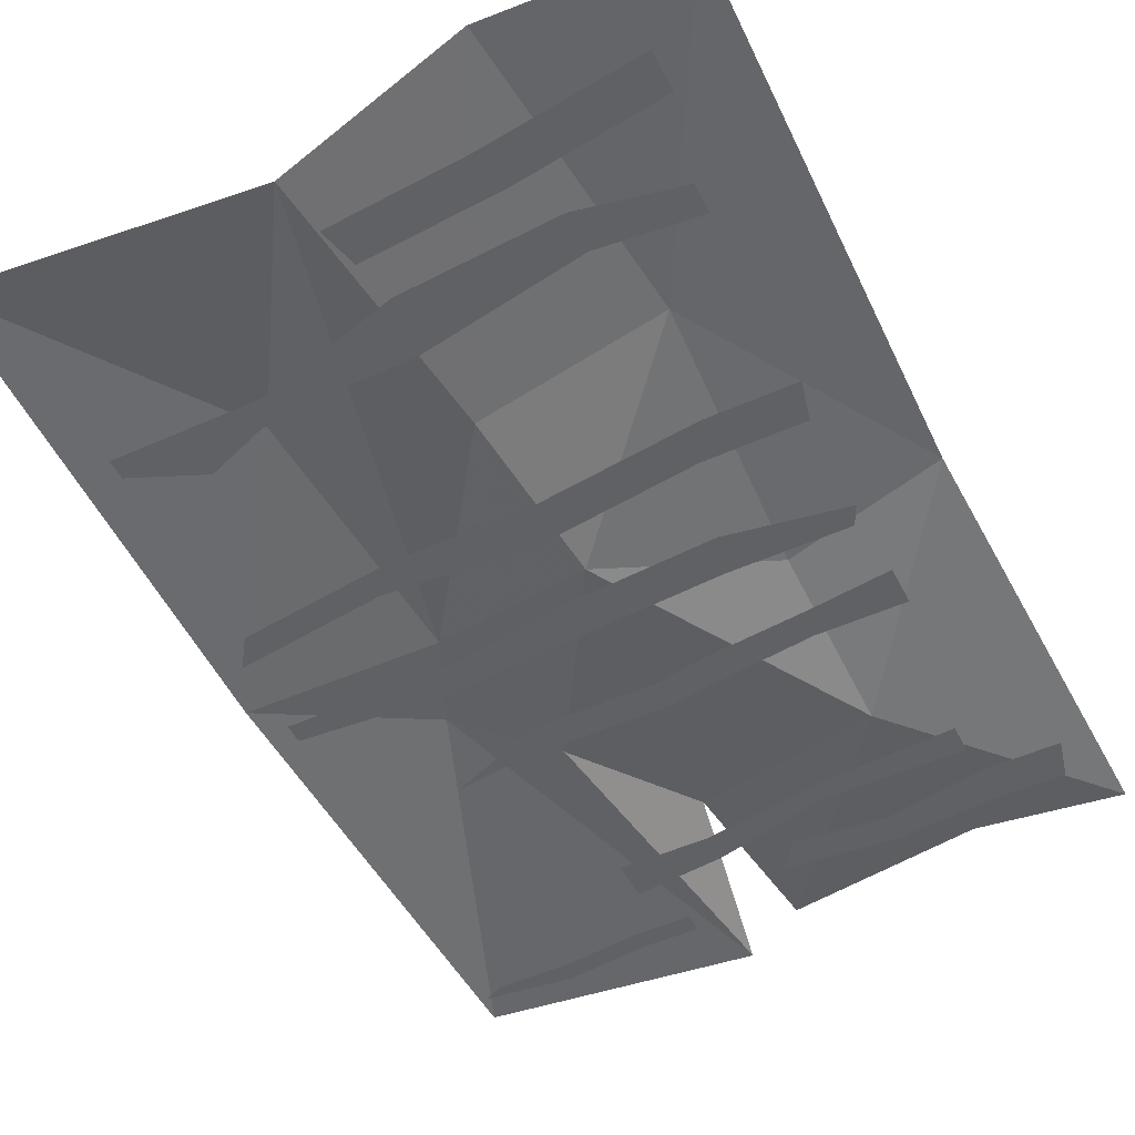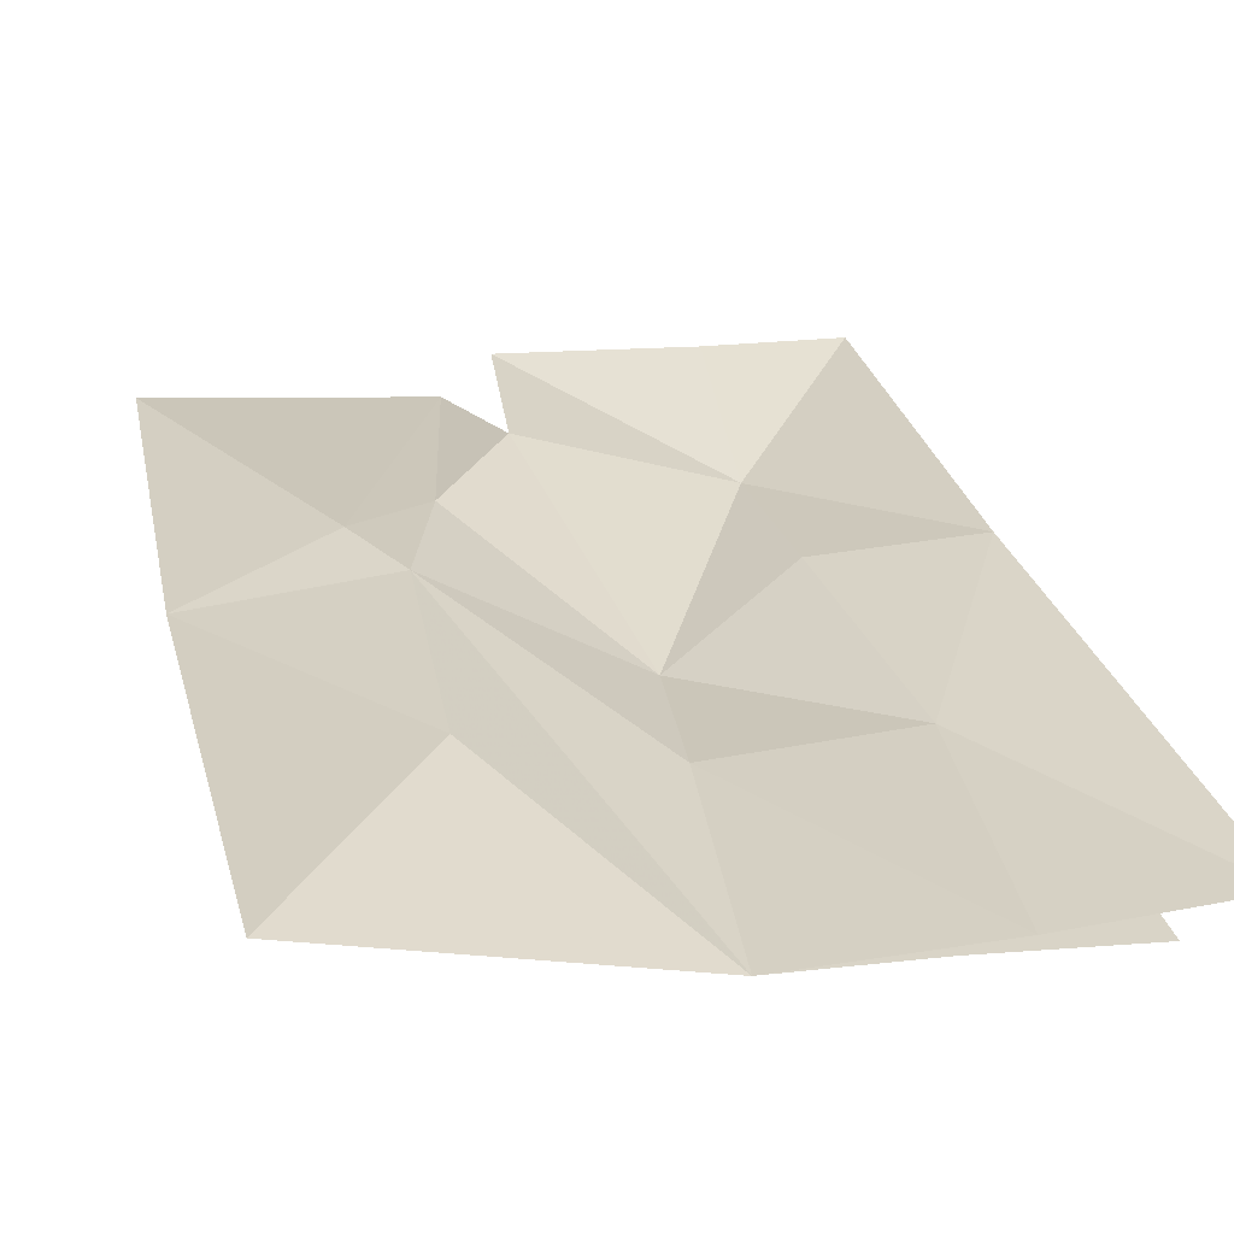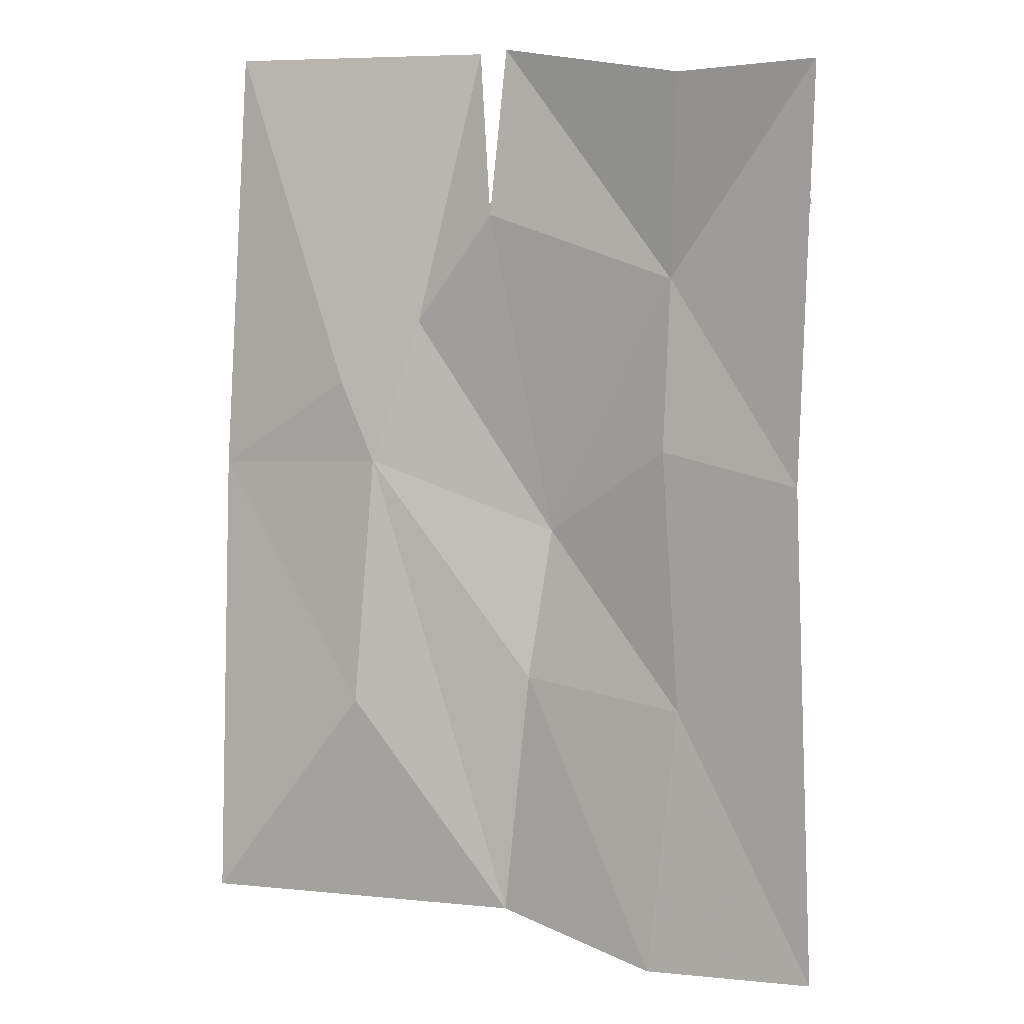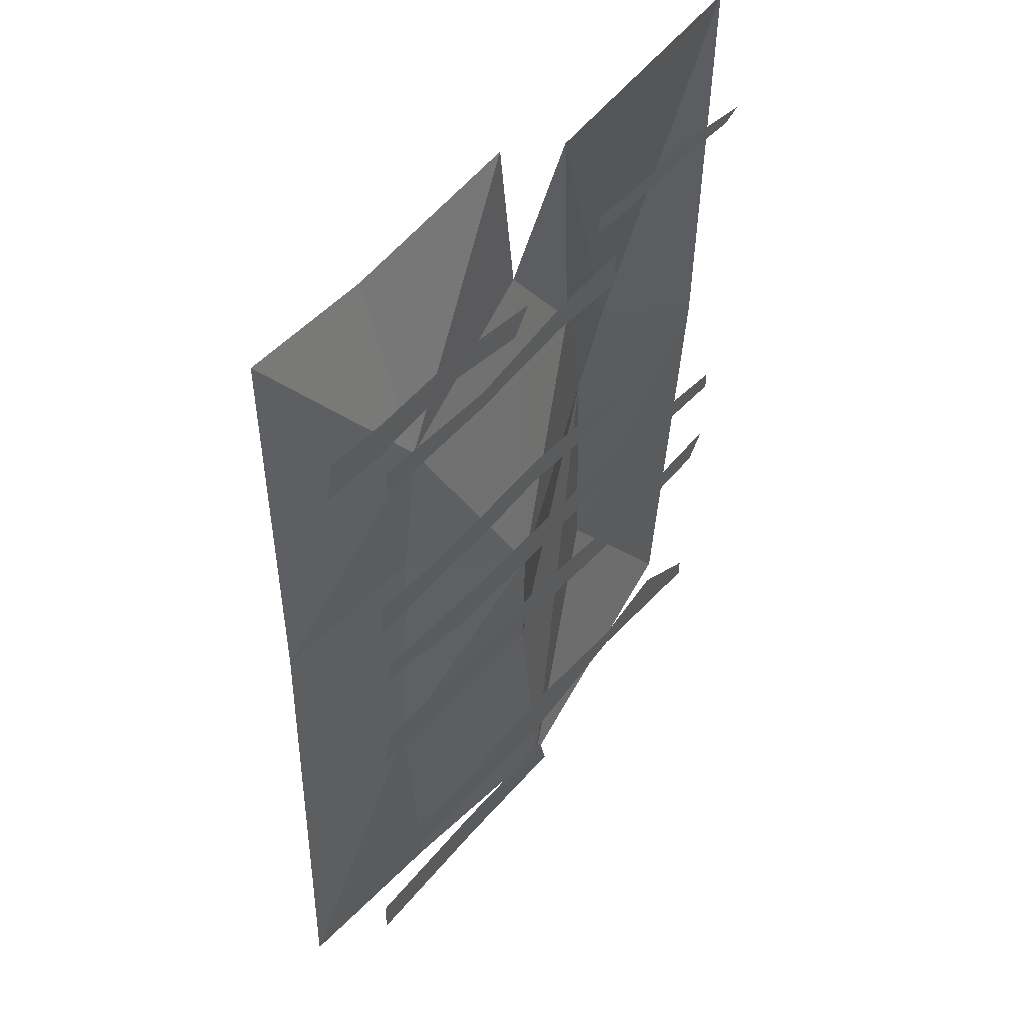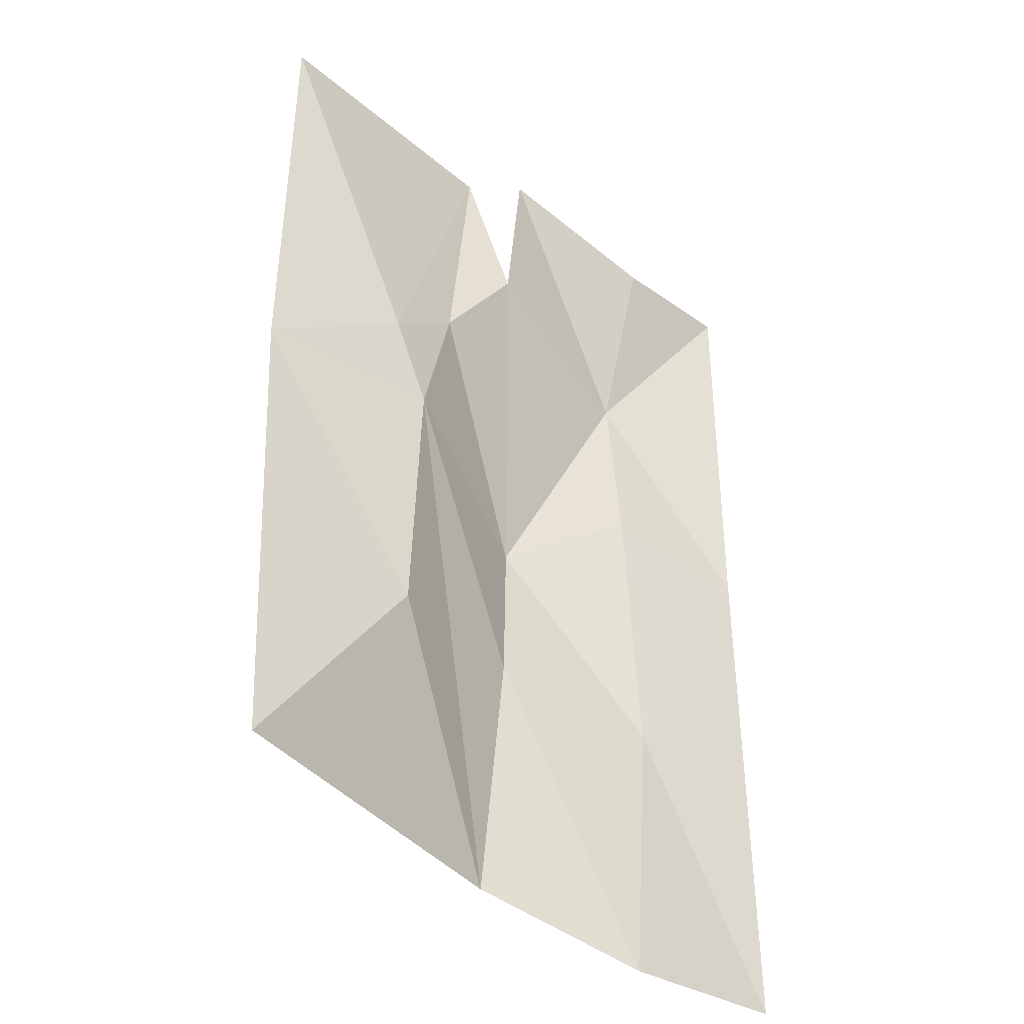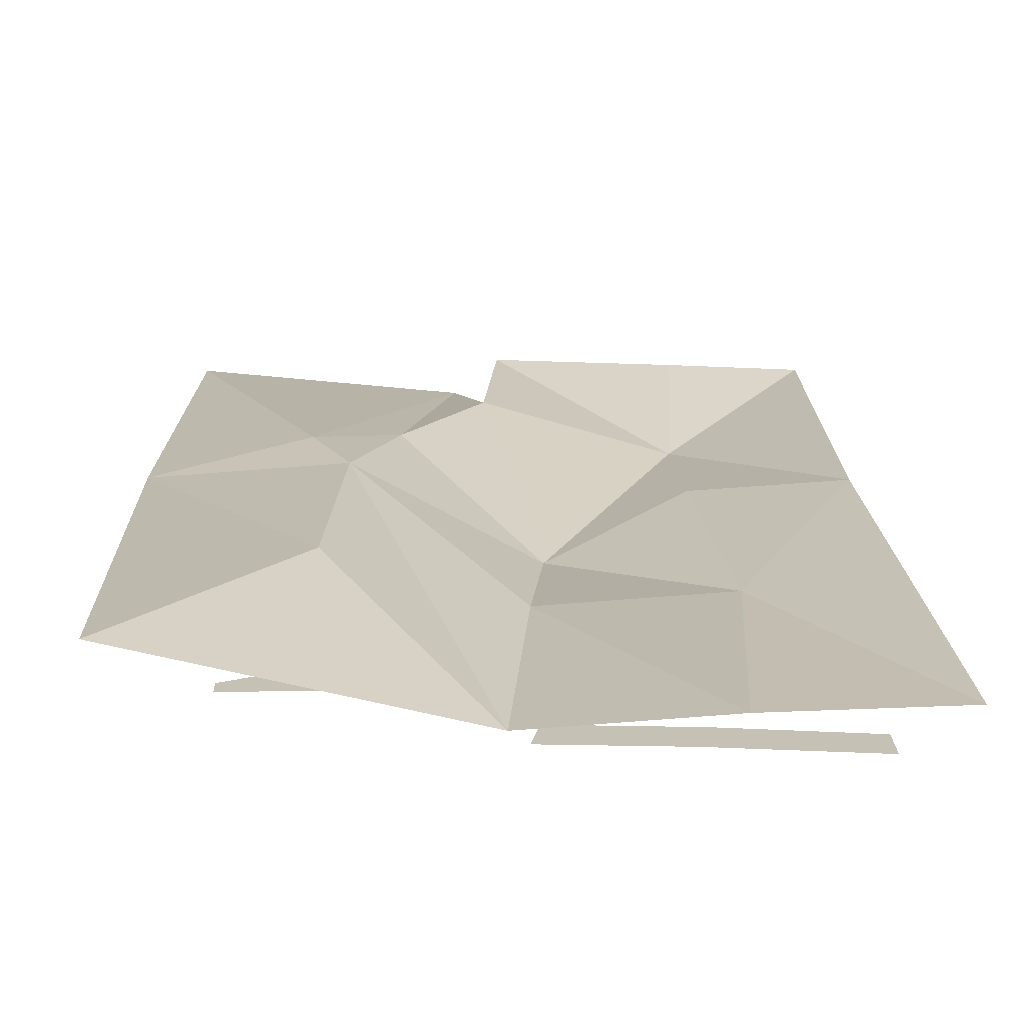
<metadata>
{"format":"obj","ext":"obj","renderer":"f3d","projection":"perspective","resolution":1024,"background":"white","views":[{"elev":-49.8,"azim":-153.6,"up":"+Y"},{"elev":28.6,"azim":166.4,"up":"+Y"},{"elev":7.1,"azim":-155.6,"up":"+Z"},{"elev":48.9,"azim":-49.6,"up":"+Z"},{"elev":-37.8,"azim":138.8,"up":"+Z"},{"elev":18.7,"azim":178.0,"up":"+Y"}]}
</metadata>
<code>
v -0.007812 -0.07031 -0.05469
v 0.007812 -0.05469 -0.1875
v 0.1406 -0.007812 0.007812
v 0.1016 -0.02344 0.1328
v 0.03125 -0.02344 0.2266
v -0.125 -0.05469 0.1719
v -0.125 -0.03906 0.02344
v -0.1406 -0.03906 -0.2031
v -0.1172 -0.03125 -0.4375
v 0.03125 -0.05469 -0.4062
v 0.1562 0 -0.2109
v 0.2969 -0.01562 0
v 0.1719 -0.007812 0.07812
v 0.05469 -0.05469 0.3672
v -0.2656 -0.03125 -0.4297
v -0.25 -0.02344 0
v -0.2578 -0.03125 0.3516
v -0.1406 -0.02344 0.3438
v 0.01562 -0.02344 0.3672
v 0.2969 0.007812 -0.3984
v 0.2812 -0.03125 0.3672
v -0.125 -0.07812 -0.2891
v -0.2031 -0.07812 -0.2812
v -0.125 -0.07812 -0.3203
v 0 -0.07812 -0.3125
v 0.007812 -0.07812 -0.2656
v 0.1094 -0.07812 -0.2656
v 0.1094 -0.07812 -0.2812
v 0.1719 -0.07812 -0.2422
v 0.2266 -0.07812 -0.2812
v 0.2266 -0.07812 -0.2656
v -0.2031 -0.07812 -0.3047
v 0.125 -0.07812 -0.1016
v 0.1016 -0.07812 -0.125
v 0.2422 -0.07812 -0.08594
v 0.2266 -0.07812 -0.1094
v 0.007812 -0.07812 -0.09375
v 0 -0.07812 -0.125
v -0.1172 -0.07812 -0.1094
v -0.1328 -0.07812 -0.1406
v -0.2031 -0.07812 -0.1406
v -0.1953 -0.07812 -0.1094
v -0.09375 -0.07812 -0.3828
v 0.01562 -0.07812 -0.375
v -0.1016 -0.07812 -0.3516
v -0.2188 -0.07812 -0.3672
v -0.2188 -0.07812 -0.3984
v 0.007812 -0.07812 -0.3438
v -0.1875 -0.07812 -0.01562
v -0.1953 -0.07812 -0.03125
v -0.1016 -0.07812 -0.04688
v -0.09375 -0.07812 -0.01562
v 0.03125 -0.07812 -0.007812
v 0.01562 -0.07812 -0.03906
v 0.125 -0.07812 0
v 0.1172 -0.07812 -0.02344
v 0.1953 -0.07812 -0.02344
v 0.2422 -0.07812 -0.007812
v 0.2422 -0.07812 -0.02344
v -0.0625 -0.07812 0.07031
v -0.125 -0.07812 0.0625
v -0.1328 -0.07812 0.03906
v -0.05469 -0.07812 0.04688
v -0.007812 -0.07812 0.07812
v -0.007812 -0.07812 0.05469
v 0.05469 -0.07812 0.07812
v 0.05469 -0.07812 0.05469
v 0.1094 -0.07812 0.07812
v 0.08594 -0.07812 0.05469
v 0.1641 -0.07812 0.08594
v -0.1953 -0.07812 0.03125
v -0.1953 -0.07812 0.0625
v -0.1016 -0.07812 0.2734
v -0.1016 -0.07812 0.25
v -0.01562 -0.07812 0.2656
v -0.03125 -0.07812 0.2422
v -0.1797 -0.07812 0.2656
v -0.1875 -0.07812 0.2344
v -0.2422 -0.07812 0.2344
v -0.2344 -0.07812 0.2656
v -0.07031 -0.07812 0.1953
v -0.07031 -0.07812 0.2109
v -0.1797 -0.07812 0.1875
v -0.1797 -0.07812 0.2109
v 0.02344 -0.07812 0.2109
v 0.02344 -0.07812 0.2344
v 0.09375 -0.07812 0.2422
v 0.09375 -0.07812 0.2109
v 0.1797 -0.07812 0.3047
v 0.1797 -0.07812 0.2891
v 0.25 -0.07812 0.2969
v 0.2344 -0.07812 0.2891
v 0.1172 -0.07812 0.2969
v 0.1094 -0.07812 0.2812
v 0.07031 -0.07812 0.2812
v 0.07031 -0.07812 0.2969
f 1 2 3
f 1 3 4
f 1 4 5
f 2 10 3
f 3 10 11
f 3 11 12
f 3 12 13
f 3 13 4
f 4 13 14
f 4 14 5
f 20 12 11
f 20 11 10
f 21 14 13
f 21 13 12
f 1 5 6
f 1 6 7
f 1 7 8
f 1 8 2
f 2 8 9
f 2 9 10
f 18 6 19
f 19 6 5
f 15 8 16
f 16 8 7
f 16 7 6
f 16 6 17
f 17 6 18
f 8 15 9
f 22 23 24
f 22 24 25
f 22 25 26
f 26 25 27
f 27 25 28
f 27 28 29
f 29 28 30
f 29 30 31
f 32 24 23
f 33 34 35
f 35 34 36
f 37 38 33
f 33 38 34
f 39 40 37
f 37 40 38
f 41 39 42
f 39 41 40
f 43 44 45
f 43 45 46
f 43 46 47
f 45 44 48
f 49 50 51
f 49 51 52
f 52 51 53
f 53 51 54
f 53 54 55
f 55 54 56
f 55 56 57
f 55 57 58
f 58 57 59
f 60 61 62
f 60 62 63
f 60 63 64
f 64 63 65
f 64 65 66
f 66 65 67
f 66 67 68
f 68 67 69
f 68 69 70
f 71 61 72
f 61 71 62
f 73 74 75
f 75 74 76
f 77 78 73
f 73 78 74
f 79 77 80
f 77 79 78
f 81 82 83
f 83 82 84
f 85 86 81
f 81 86 82
f 87 85 88
f 85 87 86
f 89 90 91
f 91 90 92
f 93 94 89
f 89 94 90
f 95 93 96
f 93 95 94

</code>
